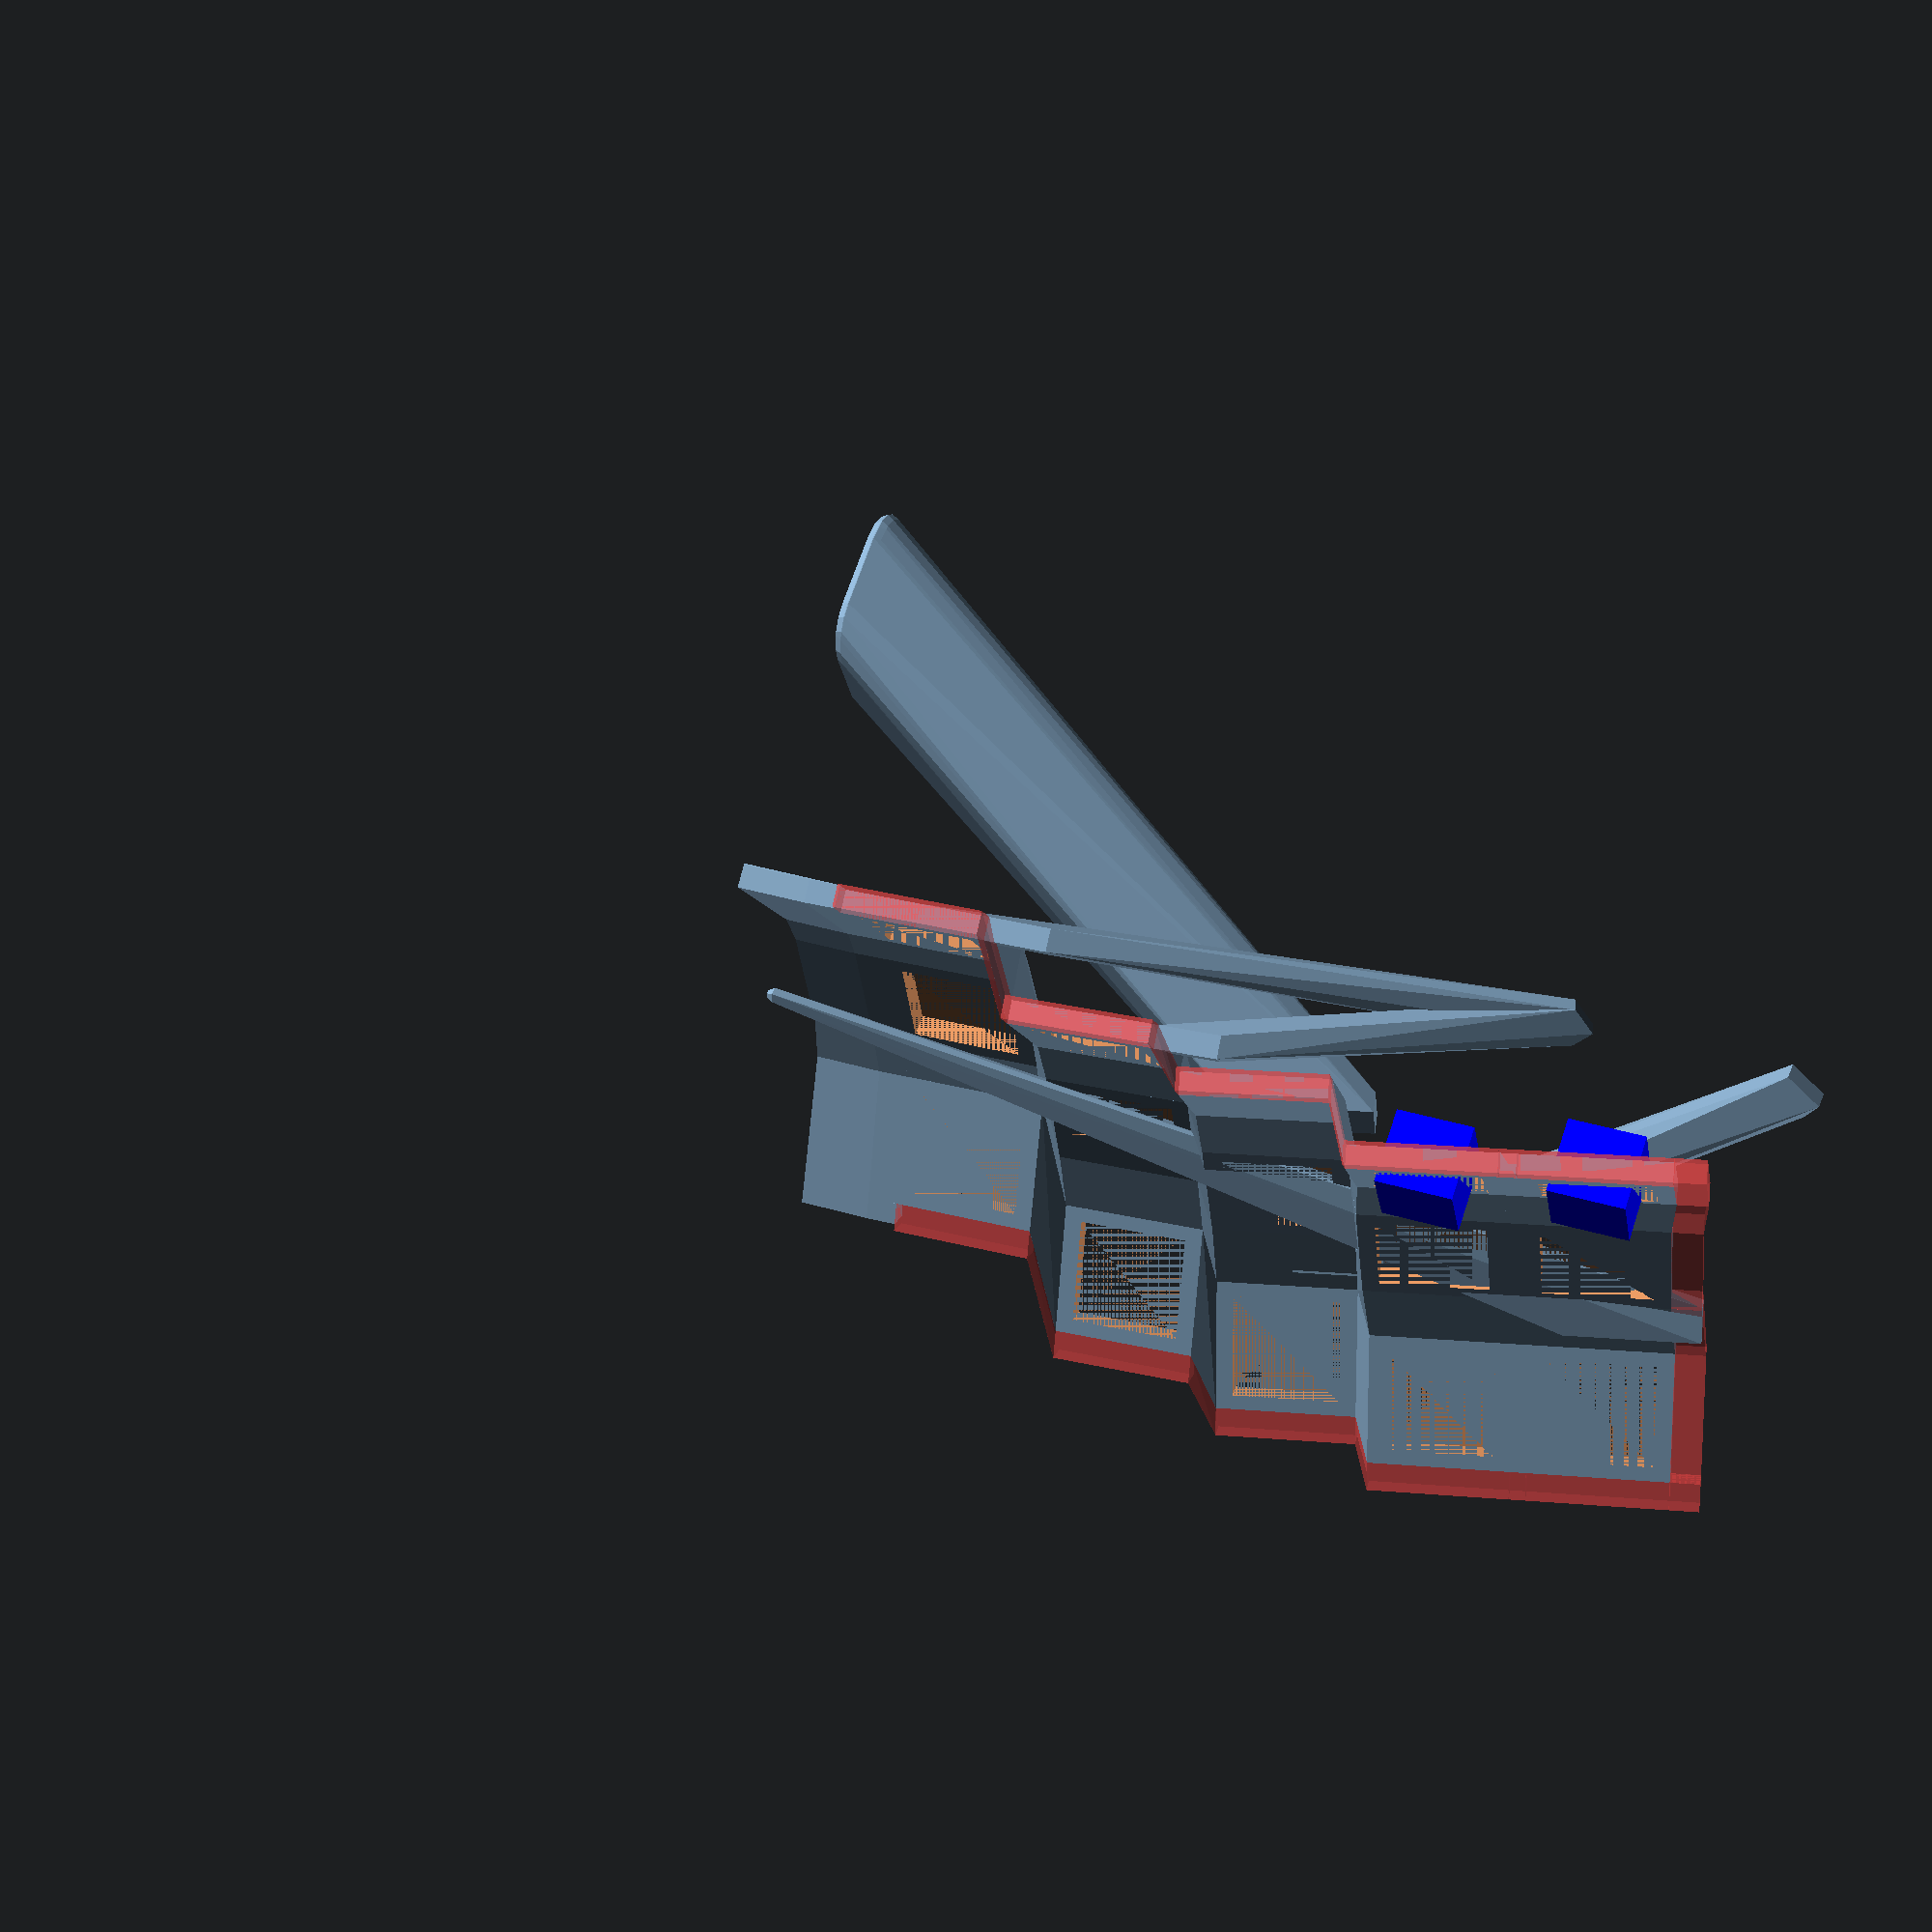
<openscad>
union(){
    hull(){
        union(){
            translate(v=[-3, 0, 0]){
                translate(v=[-50.0, 10.8, 90]){
                    rotate(a=[40, -15, -40]){
                        translate(v=[21.314999999999998, 21.515, -6.0]){
                            rotate(a=[0, 0, 0]){
                                translate(v=[9.4575, -12.2075, -1.5]){
                                    cube(size=[3, 4, 3]);
                                };
                            };
                        };
                    };
                };
            };
            translate(v=[0, 0, 110]){
                rotate(a=[0, 78, -10]){
                    translate(v=[84.86, -16.0, -23.28]){
                        rotate(a=[-26, 9.6, 0]){
                            translate(v=[-17.4575, -9.2075, -1.5]){
                                cube(size=[17, 2, 3]);
                            };
                        };
                    };
                };
            };
        };
    };
    hull(){
        union(){
            translate(v=[-3, 0, 0]){
                translate(v=[-50.0, 10.8, 90]){
                    rotate(a=[40, -15, -40]){
                        translate(v=[21.314999999999998, 21.515, -6.0]){
                            rotate(a=[0, 0, 0]){
                                translate(v=[9.4575, -12.2075, -1.5]){
                                    cube(size=[3, 4, 3]);
                                };
                            };
                        };
                    };
                };
            };
            translate(v=[0, 0, 110]){
                rotate(a=[0, 78, -10]){
                    translate(v=[63.345, -8.0, -13.6]){
                        rotate(a=[-26, 8, 0]){
                            translate(v=[-17.4575, -9.2075, -1.5]){
                                cube(size=[8, 2, 3]);
                            };
                        };
                    };
                };
            };
        };
    };
    hull(){
        union(){
            translate(v=[-50.0, 10.8, 90]){
                rotate(a=[40, -15, -40]){
                    translate(v=[0.0, 43.03, 0]){
                        rotate(a=[12, 18, 0]){
                            translate(v=[-12.4575, 6.2075, -1.5]){
                                cube(size=[3, 6, 3]);
                            };
                        };
                    };
                };
            };
            translate(v=[-3, -5, 0]){
                translate(v=[0, 0, 110]){
                    rotate(a=[0, 78, -10]){
                        translate(v=[42.23, 53.43, -7]){
                            rotate(a=[36, 0, 0]){
                                translate(v=[-12.4575, -9.2075, -1.5]){
                                    cube(size=[12, 3, 3]);
                                };
                            };
                        };
                    };
                };
            };
        };
    };
    hull(){
        union(){
            minkowski(){
                difference(){
                    cube(size=[499.9, 499.9, 499.9], center=true);
                    minkowski(){
                        difference(){
                            cube(size=[500, 500, 500], center=true);
                            minkowski(){
                                translate(v=[-55, 70, 0]){
                                    cube(size=[10, 10, 0.1]);
                                };
                                sphere(r=1);
                            };
                        };
                        sphere(r=2);
                    };
                };
                sphere(r=1);
            };
            translate(v=[-3.5, -8, 0]){
                translate(v=[0, 0, 110]){
                    rotate(a=[0, 78, -10]){
                        translate(v=[0.0, 53.23, 0]){
                            rotate(a=[36, 0, 0]){
                                translate(v=[-12.4575, -9.2075, -1.5]){
                                    cube(size=[18, 5, 3]);
                                };
                            };
                        };
                    };
                };
            };
        };
    };
    hull(){
        union(){
            minkowski(){
                translate(v=[-55, -20, 0]){
                    cube(size=[10, 10, 0.1]);
                };
                cylinder(h=0.001, r=5);
                sphere(r=1);
            };
            translate(v=[-3.5, -8, 0]){
                translate(v=[0, 0, 110]){
                    rotate(a=[0, 78, -10]){
                        translate(v=[42.23, 25.215, -14.2]){
                            rotate(a=[0, 0, 0]){
                                translate(v=[-12.4575, -9.2075, -1.5]){
                                    cube(size=[18, 5, 3]);
                                };
                            };
                        };
                    };
                };
            };
        };
    };
    union(){
        cube(size=0);
        translate(v=[0, 0, 110]){
            rotate(a=[0, 78, -10]){
                translate(v=[0.0, 0.8, -2]){
                    rotate(a=[-26, 0, 0]){
                        difference(){
                            cube(size=[18.915, 18.415, 3], center=true);
                            cube(size=[14.4, 14.4, 3], center=true);
                        };
                    };
                };
            };
        };
        #translate(v=[0, 0, 110]){
            rotate(a=[0, 78, -10]){
                translate(v=[0.0, 0.8, -2]){
                    rotate(a=[-26, 0, 0]){
                        translate(v=[-9.4575, -13.2075, -1.5]){
                            cube(size=[18.915, 4, 3]);
                        };
                    };
                };
            };
        };
        #hull(){
            union(){
                translate(v=[0, 0, 110]){
                    rotate(a=[0, 78, -10]){
                        translate(v=[0.0, 0.8, -2]){
                            rotate(a=[-26, 0, 0]){
                                translate(v=[9.4475, -13.2075, -1.5]){
                                    cube(size=[0.01, 4, 3]);
                                };
                            };
                        };
                    };
                };
                translate(v=[0, 0, 110]){
                    rotate(a=[0, 78, -10]){
                        translate(v=[21.115, 0.8, -2]){
                            rotate(a=[-26, 0, 0]){
                                translate(v=[-9.4575, -13.2075, -1.5]){
                                    cube(size=[0.01, 4, 3]);
                                };
                            };
                        };
                    };
                };
            };
        };
        #translate(v=[0, 0, 110]){
            rotate(a=[0, 78, -10]){
                translate(v=[0.0, 0.8, -2]){
                    rotate(a=[-26, 0, 0]){
                        translate(v=[-13.4575, -13.2075, -1.5]){
                            cube(size=[4, 4, 3]);
                        };
                    };
                };
            };
        };
        #translate(v=[0, 0, 110]){
            rotate(a=[0, 78, -10]){
                translate(v=[0.0, 0.8, -2]){
                    rotate(a=[-26, 0, 0]){
                        translate(v=[-13.4575, -9.2075, -1.5]){
                            cube(size=[4, 18.415, 3]);
                        };
                    };
                };
            };
        };
        #hull(){
            union(){
                translate(v=[0, 0, 110]){
                    rotate(a=[0, 78, -10]){
                        translate(v=[0.0, 0.8, -2]){
                            rotate(a=[-26, 0, 0]){
                                translate(v=[-13.4575, 9.1975, -1.5]){
                                    cube(size=[4, 0.01, 3]);
                                };
                            };
                        };
                    };
                };
                translate(v=[0, 0, 110]){
                    rotate(a=[0, 78, -10]){
                        translate(v=[0.65, 27.015, -7.2]){
                            rotate(a=[0, 0, 0]){
                                translate(v=[-13.4575, -9.2075, -1.5]){
                                    cube(size=[4, 0.01, 3]);
                                };
                            };
                        };
                    };
                };
            };
        };
        hull(){
            union(){
                translate(v=[0, 0, 110]){
                    rotate(a=[0, 78, -10]){
                        translate(v=[0.0, 0.8, -2]){
                            rotate(a=[-26, 0, 0]){
                                translate(v=[-9.4575, 9.2075, -1.5]){
                                    cube(size=[18.915, 0.01, 3]);
                                };
                            };
                        };
                    };
                };
                translate(v=[0, 0, 110]){
                    rotate(a=[0, 78, -10]){
                        translate(v=[0.65, 27.015, -7.2]){
                            rotate(a=[0, 0, 0]){
                                translate(v=[-9.4575, -9.2175, -1.5]){
                                    cube(size=[18.915, 0.01, 3]);
                                };
                            };
                        };
                    };
                };
            };
        };
        hull(){
            union(){
                translate(v=[0, 0, 110]){
                    rotate(a=[0, 78, -10]){
                        translate(v=[0.0, 0.8, -2]){
                            rotate(a=[-26, 0, 0]){
                                translate(v=[9.4475, 9.1975, -1.5]){
                                    cube(size=[0.01, 0.01, 3]);
                                };
                            };
                        };
                    };
                };
                translate(v=[0, 0, 110]){
                    rotate(a=[0, 78, -10]){
                        translate(v=[21.115, 0.8, -2]){
                            rotate(a=[-26, 0, 0]){
                                translate(v=[-9.4575, 9.1975, -1.5]){
                                    cube(size=[0.01, 0.01, 3]);
                                };
                            };
                        };
                    };
                };
                translate(v=[0, 0, 110]){
                    rotate(a=[0, 78, -10]){
                        translate(v=[0.65, 27.015, -7.2]){
                            rotate(a=[0, 0, 0]){
                                translate(v=[9.4475, -9.2075, -1.5]){
                                    cube(size=[0.01, 0.01, 3]);
                                };
                            };
                        };
                    };
                };
                translate(v=[0, 0, 110]){
                    rotate(a=[0, 78, -10]){
                        translate(v=[21.764999999999997, 27.015, -7.2]){
                            rotate(a=[0, 0, 0]){
                                translate(v=[-9.4575, -9.2075, -1.5]){
                                    cube(size=[0.01, 0.01, 3]);
                                };
                            };
                        };
                    };
                };
            };
        };
        hull(){
            union(){
                translate(v=[0, 0, 110]){
                    rotate(a=[0, 78, -10]){
                        translate(v=[0.0, 0.8, -2]){
                            rotate(a=[-26, 0, 0]){
                                translate(v=[9.4575, -9.2075, -1.5]){
                                    cube(size=[0.01, 18.415, 3]);
                                };
                            };
                        };
                    };
                };
                translate(v=[0, 0, 110]){
                    rotate(a=[0, 78, -10]){
                        translate(v=[21.115, 0.8, -2]){
                            rotate(a=[-26, 0, 0]){
                                translate(v=[-9.4675, -9.2075, -1.5]){
                                    cube(size=[0.01, 18.415, 3]);
                                };
                            };
                        };
                    };
                };
            };
        };
        translate(v=[0, 0, 110]){
            rotate(a=[0, 78, -10]){
                translate(v=[0.65, 27.015, -7.2]){
                    rotate(a=[0, 0, 0]){
                        difference(){
                            cube(size=[18.915, 18.415, 3], center=true);
                            cube(size=[14.4, 14.4, 3], center=true);
                        };
                    };
                };
            };
        };
        #translate(v=[0, 0, 110]){
            rotate(a=[0, 78, -10]){
                translate(v=[0.65, 27.015, -7.2]){
                    rotate(a=[0, 0, 0]){
                        translate(v=[-13.4575, -9.2075, -1.5]){
                            cube(size=[4, 18.415, 3]);
                        };
                    };
                };
            };
        };
        #hull(){
            union(){
                translate(v=[0, 0, 110]){
                    rotate(a=[0, 78, -10]){
                        translate(v=[0.65, 27.015, -7.2]){
                            rotate(a=[0, 0, 0]){
                                translate(v=[-13.4575, 9.1975, -1.5]){
                                    cube(size=[4, 0.01, 3]);
                                };
                            };
                        };
                    };
                };
                translate(v=[0, 0, 110]){
                    rotate(a=[0, 78, -10]){
                        translate(v=[0.0, 53.23, 0]){
                            rotate(a=[36, 0, 0]){
                                translate(v=[-13.4575, -9.2075, -1.5]){
                                    cube(size=[4, 0.01, 3]);
                                };
                            };
                        };
                    };
                };
            };
        };
        hull(){
            union(){
                translate(v=[0, 0, 110]){
                    rotate(a=[0, 78, -10]){
                        translate(v=[0.65, 27.015, -7.2]){
                            rotate(a=[0, 0, 0]){
                                translate(v=[-9.4575, 9.2075, -1.5]){
                                    cube(size=[18.915, 0.01, 3]);
                                };
                            };
                        };
                    };
                };
                translate(v=[0, 0, 110]){
                    rotate(a=[0, 78, -10]){
                        translate(v=[0.0, 53.23, 0]){
                            rotate(a=[36, 0, 0]){
                                translate(v=[-9.4575, -9.2175, -1.5]){
                                    cube(size=[18.915, 0.01, 3]);
                                };
                            };
                        };
                    };
                };
            };
        };
        hull(){
            union(){
                translate(v=[0, 0, 110]){
                    rotate(a=[0, 78, -10]){
                        translate(v=[0.65, 27.015, -7.2]){
                            rotate(a=[0, 0, 0]){
                                translate(v=[9.4475, 9.1975, -1.5]){
                                    cube(size=[0.01, 0.01, 3]);
                                };
                            };
                        };
                    };
                };
                translate(v=[0, 0, 110]){
                    rotate(a=[0, 78, -10]){
                        translate(v=[21.764999999999997, 27.015, -7.2]){
                            rotate(a=[0, 0, 0]){
                                translate(v=[-9.4575, 9.1975, -1.5]){
                                    cube(size=[0.01, 0.01, 3]);
                                };
                            };
                        };
                    };
                };
                translate(v=[0, 0, 110]){
                    rotate(a=[0, 78, -10]){
                        translate(v=[0.0, 53.23, 0]){
                            rotate(a=[36, 0, 0]){
                                translate(v=[9.4475, -9.2075, -1.5]){
                                    cube(size=[0.01, 0.01, 3]);
                                };
                            };
                        };
                    };
                };
                translate(v=[0, 0, 110]){
                    rotate(a=[0, 78, -10]){
                        translate(v=[21.115, 53.23, 0]){
                            rotate(a=[36, 0, 0]){
                                translate(v=[-9.4575, -9.2075, -1.5]){
                                    cube(size=[0.01, 0.01, 3]);
                                };
                            };
                        };
                    };
                };
            };
        };
        hull(){
            union(){
                translate(v=[0, 0, 110]){
                    rotate(a=[0, 78, -10]){
                        translate(v=[0.65, 27.015, -7.2]){
                            rotate(a=[0, 0, 0]){
                                translate(v=[9.4575, -9.2075, -1.5]){
                                    cube(size=[0.01, 18.415, 3]);
                                };
                            };
                        };
                    };
                };
                translate(v=[0, 0, 110]){
                    rotate(a=[0, 78, -10]){
                        translate(v=[21.764999999999997, 27.015, -7.2]){
                            rotate(a=[0, 0, 0]){
                                translate(v=[-9.4675, -9.2075, -1.5]){
                                    cube(size=[0.01, 18.415, 3]);
                                };
                            };
                        };
                    };
                };
            };
        };
        translate(v=[0, 0, 110]){
            rotate(a=[0, 78, -10]){
                translate(v=[0.0, 53.23, 0]){
                    rotate(a=[36, 0, 0]){
                        difference(){
                            cube(size=[18.915, 18.415, 3], center=true);
                            cube(size=[14.4, 14.4, 3], center=true);
                        };
                    };
                };
            };
        };
        #translate(v=[0, 0, 110]){
            rotate(a=[0, 78, -10]){
                translate(v=[0.0, 53.23, 0]){
                    rotate(a=[36, 0, 0]){
                        translate(v=[-9.4575, 9.2075, -1.5]){
                            cube(size=[18.915, 4, 3]);
                        };
                    };
                };
            };
        };
        #hull(){
            union(){
                translate(v=[0, 0, 110]){
                    rotate(a=[0, 78, -10]){
                        translate(v=[0.0, 53.23, 0]){
                            rotate(a=[36, 0, 0]){
                                translate(v=[9.4475, 9.2075, -1.5]){
                                    cube(size=[0.01, 4, 3]);
                                };
                            };
                        };
                    };
                };
                translate(v=[0, 0, 110]){
                    rotate(a=[0, 78, -10]){
                        translate(v=[21.115, 53.23, 0]){
                            rotate(a=[36, 0, 0]){
                                translate(v=[-9.4575, 9.2075, -1.5]){
                                    cube(size=[0.01, 4, 3]);
                                };
                            };
                        };
                    };
                };
            };
        };
        #translate(v=[0, 0, 110]){
            rotate(a=[0, 78, -10]){
                translate(v=[0.0, 53.23, 0]){
                    rotate(a=[36, 0, 0]){
                        translate(v=[-13.4575, 9.2075, -1.5]){
                            cube(size=[4, 4, 3]);
                        };
                    };
                };
            };
        };
        #translate(v=[0, 0, 110]){
            rotate(a=[0, 78, -10]){
                translate(v=[0.0, 53.23, 0]){
                    rotate(a=[36, 0, 0]){
                        translate(v=[-13.4575, -9.2075, -1.5]){
                            cube(size=[4, 18.415, 3]);
                        };
                    };
                };
            };
        };
        hull(){
            union(){
                translate(v=[0, 0, 110]){
                    rotate(a=[0, 78, -10]){
                        translate(v=[0.0, 53.23, 0]){
                            rotate(a=[36, 0, 0]){
                                translate(v=[9.4575, -9.2075, -1.5]){
                                    cube(size=[0.01, 18.415, 3]);
                                };
                            };
                        };
                    };
                };
                translate(v=[0, 0, 110]){
                    rotate(a=[0, 78, -10]){
                        translate(v=[21.115, 53.23, 0]){
                            rotate(a=[36, 0, 0]){
                                translate(v=[-9.4675, -9.2075, -1.5]){
                                    cube(size=[0.01, 18.415, 3]);
                                };
                            };
                        };
                    };
                };
            };
        };
        translate(v=[0, 0, 110]){
            rotate(a=[0, 78, -10]){
                translate(v=[21.115, 0.8, -2]){
                    rotate(a=[-26, 0, 0]){
                        difference(){
                            cube(size=[18.915, 18.415, 3], center=true);
                            cube(size=[14.4, 14.4, 3], center=true);
                        };
                    };
                };
            };
        };
        #translate(v=[0, 0, 110]){
            rotate(a=[0, 78, -10]){
                translate(v=[21.115, 0.8, -2]){
                    rotate(a=[-26, 0, 0]){
                        translate(v=[-9.4575, -13.2075, -1.5]){
                            cube(size=[18.915, 4, 3]);
                        };
                    };
                };
            };
        };
        #hull(){
            union(){
                translate(v=[0, 0, 110]){
                    rotate(a=[0, 78, -10]){
                        translate(v=[21.115, 0.8, -2]){
                            rotate(a=[-26, 0, 0]){
                                translate(v=[9.4475, -13.2075, -1.5]){
                                    cube(size=[0.01, 4, 3]);
                                };
                            };
                        };
                    };
                };
                translate(v=[0, 0, 110]){
                    rotate(a=[0, 78, -10]){
                        translate(v=[42.23, -3.0, -9]){
                            rotate(a=[-26, 0, 0]){
                                translate(v=[-9.4575, -13.2075, -1.5]){
                                    cube(size=[0.01, 4, 3]);
                                };
                            };
                        };
                    };
                };
            };
        };
        hull(){
            union(){
                translate(v=[0, 0, 110]){
                    rotate(a=[0, 78, -10]){
                        translate(v=[21.115, 0.8, -2]){
                            rotate(a=[-26, 0, 0]){
                                translate(v=[-9.4575, 9.2075, -1.5]){
                                    cube(size=[18.915, 0.01, 3]);
                                };
                            };
                        };
                    };
                };
                translate(v=[0, 0, 110]){
                    rotate(a=[0, 78, -10]){
                        translate(v=[21.764999999999997, 27.015, -7.2]){
                            rotate(a=[0, 0, 0]){
                                translate(v=[-9.4575, -9.2175, -1.5]){
                                    cube(size=[18.915, 0.01, 3]);
                                };
                            };
                        };
                    };
                };
            };
        };
        hull(){
            union(){
                translate(v=[0, 0, 110]){
                    rotate(a=[0, 78, -10]){
                        translate(v=[21.115, 0.8, -2]){
                            rotate(a=[-26, 0, 0]){
                                translate(v=[9.4475, 9.1975, -1.5]){
                                    cube(size=[0.01, 0.01, 3]);
                                };
                            };
                        };
                    };
                };
                translate(v=[0, 0, 110]){
                    rotate(a=[0, 78, -10]){
                        translate(v=[42.23, -3.0, -9]){
                            rotate(a=[-26, 0, 0]){
                                translate(v=[-9.4575, 9.1975, -1.5]){
                                    cube(size=[0.01, 0.01, 3]);
                                };
                            };
                        };
                    };
                };
                translate(v=[0, 0, 110]){
                    rotate(a=[0, 78, -10]){
                        translate(v=[21.764999999999997, 27.015, -7.2]){
                            rotate(a=[0, 0, 0]){
                                translate(v=[9.4475, -9.2075, -1.5]){
                                    cube(size=[0.01, 0.01, 3]);
                                };
                            };
                        };
                    };
                };
                translate(v=[0, 0, 110]){
                    rotate(a=[0, 78, -10]){
                        translate(v=[42.23, 25.215, -14.2]){
                            rotate(a=[0, 0, 0]){
                                translate(v=[-9.4575, -9.2075, -1.5]){
                                    cube(size=[0.01, 0.01, 3]);
                                };
                            };
                        };
                    };
                };
            };
        };
        hull(){
            union(){
                translate(v=[0, 0, 110]){
                    rotate(a=[0, 78, -10]){
                        translate(v=[21.115, 0.8, -2]){
                            rotate(a=[-26, 0, 0]){
                                translate(v=[9.4575, -9.2075, -1.5]){
                                    cube(size=[0.01, 18.415, 3]);
                                };
                            };
                        };
                    };
                };
                translate(v=[0, 0, 110]){
                    rotate(a=[0, 78, -10]){
                        translate(v=[42.23, -3.0, -9]){
                            rotate(a=[-26, 0, 0]){
                                translate(v=[-9.4675, -9.2075, -1.5]){
                                    cube(size=[0.01, 18.415, 3]);
                                };
                            };
                        };
                    };
                };
            };
        };
        translate(v=[0, 0, 110]){
            rotate(a=[0, 78, -10]){
                translate(v=[21.764999999999997, 27.015, -7.2]){
                    rotate(a=[0, 0, 0]){
                        difference(){
                            cube(size=[18.915, 18.415, 3], center=true);
                            cube(size=[14.4, 14.4, 3], center=true);
                        };
                    };
                };
            };
        };
        hull(){
            union(){
                translate(v=[0, 0, 110]){
                    rotate(a=[0, 78, -10]){
                        translate(v=[21.764999999999997, 27.015, -7.2]){
                            rotate(a=[0, 0, 0]){
                                translate(v=[-9.4575, 9.2075, -1.5]){
                                    cube(size=[18.915, 0.01, 3]);
                                };
                            };
                        };
                    };
                };
                translate(v=[0, 0, 110]){
                    rotate(a=[0, 78, -10]){
                        translate(v=[21.115, 53.23, 0]){
                            rotate(a=[36, 0, 0]){
                                translate(v=[-9.4575, -9.2175, -1.5]){
                                    cube(size=[18.915, 0.01, 3]);
                                };
                            };
                        };
                    };
                };
            };
        };
        hull(){
            union(){
                translate(v=[0, 0, 110]){
                    rotate(a=[0, 78, -10]){
                        translate(v=[21.764999999999997, 27.015, -7.2]){
                            rotate(a=[0, 0, 0]){
                                translate(v=[9.4475, 9.1975, -1.5]){
                                    cube(size=[0.01, 0.01, 3]);
                                };
                            };
                        };
                    };
                };
                translate(v=[0, 0, 110]){
                    rotate(a=[0, 78, -10]){
                        translate(v=[42.23, 25.215, -14.2]){
                            rotate(a=[0, 0, 0]){
                                translate(v=[-9.4575, 9.1975, -1.5]){
                                    cube(size=[0.01, 0.01, 3]);
                                };
                            };
                        };
                    };
                };
                translate(v=[0, 0, 110]){
                    rotate(a=[0, 78, -10]){
                        translate(v=[21.115, 53.23, 0]){
                            rotate(a=[36, 0, 0]){
                                translate(v=[9.4475, -9.2075, -1.5]){
                                    cube(size=[0.01, 0.01, 3]);
                                };
                            };
                        };
                    };
                };
                translate(v=[0, 0, 110]){
                    rotate(a=[0, 78, -10]){
                        translate(v=[42.23, 53.43, -7]){
                            rotate(a=[36, 0, 0]){
                                translate(v=[-9.4575, -9.2075, -1.5]){
                                    cube(size=[0.01, 0.01, 3]);
                                };
                            };
                        };
                    };
                };
            };
        };
        hull(){
            union(){
                translate(v=[0, 0, 110]){
                    rotate(a=[0, 78, -10]){
                        translate(v=[21.764999999999997, 27.015, -7.2]){
                            rotate(a=[0, 0, 0]){
                                translate(v=[9.4575, -9.2075, -1.5]){
                                    cube(size=[0.01, 18.415, 3]);
                                };
                            };
                        };
                    };
                };
                translate(v=[0, 0, 110]){
                    rotate(a=[0, 78, -10]){
                        translate(v=[42.23, 25.215, -14.2]){
                            rotate(a=[0, 0, 0]){
                                translate(v=[-9.4675, -9.2075, -1.5]){
                                    cube(size=[0.01, 18.415, 3]);
                                };
                            };
                        };
                    };
                };
            };
        };
        translate(v=[0, 0, 110]){
            rotate(a=[0, 78, -10]){
                translate(v=[21.115, 53.23, 0]){
                    rotate(a=[36, 0, 0]){
                        difference(){
                            cube(size=[18.915, 18.415, 3], center=true);
                            cube(size=[14.4, 14.4, 3], center=true);
                        };
                    };
                };
            };
        };
        #translate(v=[0, 0, 110]){
            rotate(a=[0, 78, -10]){
                translate(v=[21.115, 53.23, 0]){
                    rotate(a=[36, 0, 0]){
                        translate(v=[-9.4575, 9.2075, -1.5]){
                            cube(size=[18.915, 4, 3]);
                        };
                    };
                };
            };
        };
        #hull(){
            union(){
                translate(v=[0, 0, 110]){
                    rotate(a=[0, 78, -10]){
                        translate(v=[21.115, 53.23, 0]){
                            rotate(a=[36, 0, 0]){
                                translate(v=[9.4475, 9.2075, -1.5]){
                                    cube(size=[0.01, 4, 3]);
                                };
                            };
                        };
                    };
                };
                translate(v=[0, 0, 110]){
                    rotate(a=[0, 78, -10]){
                        translate(v=[42.23, 53.43, -7]){
                            rotate(a=[36, 0, 0]){
                                translate(v=[-9.4575, 9.2075, -1.5]){
                                    cube(size=[0.01, 4, 3]);
                                };
                            };
                        };
                    };
                };
            };
        };
        hull(){
            union(){
                translate(v=[0, 0, 110]){
                    rotate(a=[0, 78, -10]){
                        translate(v=[21.115, 53.23, 0]){
                            rotate(a=[36, 0, 0]){
                                translate(v=[9.4575, -9.2075, -1.5]){
                                    cube(size=[0.01, 18.415, 3]);
                                };
                            };
                        };
                    };
                };
                translate(v=[0, 0, 110]){
                    rotate(a=[0, 78, -10]){
                        translate(v=[42.23, 53.43, -7]){
                            rotate(a=[36, 0, 0]){
                                translate(v=[-9.4675, -9.2075, -1.5]){
                                    cube(size=[0.01, 18.415, 3]);
                                };
                            };
                        };
                    };
                };
            };
        };
        translate(v=[0, 0, 110]){
            rotate(a=[0, 78, -10]){
                translate(v=[42.23, -3.0, -9]){
                    rotate(a=[-26, 0, 0]){
                        difference(){
                            cube(size=[18.915, 18.415, 3], center=true);
                            cube(size=[14.4, 14.4, 3], center=true);
                        };
                    };
                };
            };
        };
        #translate(v=[0, 0, 110]){
            rotate(a=[0, 78, -10]){
                translate(v=[42.23, -3.0, -9]){
                    rotate(a=[-26, 0, 0]){
                        translate(v=[-9.4575, -13.2075, -1.5]){
                            cube(size=[18.915, 4, 3]);
                        };
                    };
                };
            };
        };
        #hull(){
            union(){
                translate(v=[0, 0, 110]){
                    rotate(a=[0, 78, -10]){
                        translate(v=[42.23, -3.0, -9]){
                            rotate(a=[-26, 0, 0]){
                                translate(v=[9.4475, -13.2075, -1.5]){
                                    cube(size=[0.01, 4, 3]);
                                };
                            };
                        };
                    };
                };
                translate(v=[0, 0, 110]){
                    rotate(a=[0, 78, -10]){
                        translate(v=[63.345, -8.0, -13.6]){
                            rotate(a=[-26, 8, 0]){
                                translate(v=[-9.4575, -13.2075, -1.5]){
                                    cube(size=[0.01, 4, 3]);
                                };
                            };
                        };
                    };
                };
            };
        };
        hull(){
            union(){
                translate(v=[0, 0, 110]){
                    rotate(a=[0, 78, -10]){
                        translate(v=[42.23, -3.0, -9]){
                            rotate(a=[-26, 0, 0]){
                                translate(v=[-9.4575, 9.2075, -1.5]){
                                    cube(size=[18.915, 0.01, 3]);
                                };
                            };
                        };
                    };
                };
                translate(v=[0, 0, 110]){
                    rotate(a=[0, 78, -10]){
                        translate(v=[42.23, 25.215, -14.2]){
                            rotate(a=[0, 0, 0]){
                                translate(v=[-9.4575, -9.2175, -1.5]){
                                    cube(size=[18.915, 0.01, 3]);
                                };
                            };
                        };
                    };
                };
            };
        };
        hull(){
            union(){
                translate(v=[0, 0, 110]){
                    rotate(a=[0, 78, -10]){
                        translate(v=[42.23, -3.0, -9]){
                            rotate(a=[-26, 0, 0]){
                                translate(v=[9.4475, 9.1975, -1.5]){
                                    cube(size=[0.01, 0.01, 3]);
                                };
                            };
                        };
                    };
                };
                translate(v=[0, 0, 110]){
                    rotate(a=[0, 78, -10]){
                        translate(v=[63.345, -8.0, -13.6]){
                            rotate(a=[-26, 8, 0]){
                                translate(v=[-9.4575, 9.1975, -1.5]){
                                    cube(size=[0.01, 0.01, 3]);
                                };
                            };
                        };
                    };
                };
                translate(v=[0, 0, 110]){
                    rotate(a=[0, 78, -10]){
                        translate(v=[42.23, 25.215, -14.2]){
                            rotate(a=[0, 0, 0]){
                                translate(v=[9.4475, -9.2075, -1.5]){
                                    cube(size=[0.01, 0.01, 3]);
                                };
                            };
                        };
                    };
                };
                translate(v=[0, 0, 110]){
                    rotate(a=[0, 78, -10]){
                        translate(v=[62.695, 18.915, -18.8]){
                            rotate(a=[0, 8, 0]){
                                translate(v=[-9.4575, -9.2075, -1.5]){
                                    cube(size=[0.01, 0.01, 3]);
                                };
                            };
                        };
                    };
                };
            };
        };
        hull(){
            union(){
                translate(v=[0, 0, 110]){
                    rotate(a=[0, 78, -10]){
                        translate(v=[42.23, -3.0, -9]){
                            rotate(a=[-26, 0, 0]){
                                translate(v=[9.4575, -9.2075, -1.5]){
                                    cube(size=[0.01, 18.415, 3]);
                                };
                            };
                        };
                    };
                };
                translate(v=[0, 0, 110]){
                    rotate(a=[0, 78, -10]){
                        translate(v=[63.345, -8.0, -13.6]){
                            rotate(a=[-26, 8, 0]){
                                translate(v=[-9.4675, -9.2075, -1.5]){
                                    cube(size=[0.01, 18.415, 3]);
                                };
                            };
                        };
                    };
                };
            };
        };
        translate(v=[0, 0, 110]){
            rotate(a=[0, 78, -10]){
                translate(v=[42.23, 25.215, -14.2]){
                    rotate(a=[0, 0, 0]){
                        difference(){
                            cube(size=[18.915, 18.415, 3], center=true);
                            cube(size=[14.4, 14.4, 3], center=true);
                        };
                    };
                };
            };
        };
        hull(){
            union(){
                translate(v=[0, 0, 110]){
                    rotate(a=[0, 78, -10]){
                        translate(v=[42.23, 25.215, -14.2]){
                            rotate(a=[0, 0, 0]){
                                translate(v=[-9.4575, 9.2075, -1.5]){
                                    cube(size=[18.915, 0.01, 3]);
                                };
                            };
                        };
                    };
                };
                translate(v=[0, 0, 110]){
                    rotate(a=[0, 78, -10]){
                        translate(v=[42.23, 53.43, -7]){
                            rotate(a=[36, 0, 0]){
                                translate(v=[-9.4575, -9.2175, -1.5]){
                                    cube(size=[18.915, 0.01, 3]);
                                };
                            };
                        };
                    };
                };
            };
        };
        hull(){
            union(){
                translate(v=[0, 0, 110]){
                    rotate(a=[0, 78, -10]){
                        translate(v=[42.23, 25.215, -14.2]){
                            rotate(a=[0, 0, 0]){
                                translate(v=[9.4475, 9.1975, -1.5]){
                                    cube(size=[0.01, 0.01, 3]);
                                };
                            };
                        };
                    };
                };
                translate(v=[0, 0, 110]){
                    rotate(a=[0, 78, -10]){
                        translate(v=[62.695, 18.915, -18.8]){
                            rotate(a=[0, 8, 0]){
                                translate(v=[-9.4575, 9.1975, -1.5]){
                                    cube(size=[0.01, 0.01, 3]);
                                };
                            };
                        };
                    };
                };
                translate(v=[0, 0, 110]){
                    rotate(a=[0, 78, -10]){
                        translate(v=[42.23, 53.43, -7]){
                            rotate(a=[36, 0, 0]){
                                translate(v=[9.4475, -9.2075, -1.5]){
                                    cube(size=[0.01, 0.01, 3]);
                                };
                            };
                        };
                    };
                };
                translate(v=[0, 0, 110]){
                    rotate(a=[0, 78, -10]){
                        translate(v=[63.345, 45.83, -11.6]){
                            rotate(a=[36, 8, 0]){
                                translate(v=[-9.4575, -9.2075, -1.5]){
                                    cube(size=[0.01, 0.01, 3]);
                                };
                            };
                        };
                    };
                };
            };
        };
        hull(){
            union(){
                translate(v=[0, 0, 110]){
                    rotate(a=[0, 78, -10]){
                        translate(v=[42.23, 25.215, -14.2]){
                            rotate(a=[0, 0, 0]){
                                translate(v=[9.4575, -9.2075, -1.5]){
                                    cube(size=[0.01, 18.415, 3]);
                                };
                            };
                        };
                    };
                };
                translate(v=[0, 0, 110]){
                    rotate(a=[0, 78, -10]){
                        translate(v=[62.695, 18.915, -18.8]){
                            rotate(a=[0, 8, 0]){
                                translate(v=[-9.4675, -9.2075, -1.5]){
                                    cube(size=[0.01, 18.415, 3]);
                                };
                            };
                        };
                    };
                };
            };
        };
        translate(v=[0, 0, 110]){
            rotate(a=[0, 78, -10]){
                translate(v=[42.23, 53.43, -7]){
                    rotate(a=[36, 0, 0]){
                        difference(){
                            cube(size=[18.915, 18.415, 3], center=true);
                            cube(size=[14.4, 14.4, 3], center=true);
                        };
                    };
                };
            };
        };
        #translate(v=[0, 0, 110]){
            rotate(a=[0, 78, -10]){
                translate(v=[42.23, 53.43, -7]){
                    rotate(a=[36, 0, 0]){
                        translate(v=[-9.4575, 9.2075, -1.5]){
                            cube(size=[18.915, 4, 3]);
                        };
                    };
                };
            };
        };
        #hull(){
            union(){
                translate(v=[0, 0, 110]){
                    rotate(a=[0, 78, -10]){
                        translate(v=[42.23, 53.43, -7]){
                            rotate(a=[36, 0, 0]){
                                translate(v=[9.4475, 9.2075, -1.5]){
                                    cube(size=[0.01, 4, 3]);
                                };
                            };
                        };
                    };
                };
                translate(v=[0, 0, 110]){
                    rotate(a=[0, 78, -10]){
                        translate(v=[63.345, 45.83, -11.6]){
                            rotate(a=[36, 8, 0]){
                                translate(v=[-9.4575, 9.2075, -1.5]){
                                    cube(size=[0.01, 4, 3]);
                                };
                            };
                        };
                    };
                };
            };
        };
        hull(){
            union(){
                translate(v=[0, 0, 110]){
                    rotate(a=[0, 78, -10]){
                        translate(v=[42.23, 53.43, -7]){
                            rotate(a=[36, 0, 0]){
                                translate(v=[9.4575, -9.2075, -1.5]){
                                    cube(size=[0.01, 18.415, 3]);
                                };
                            };
                        };
                    };
                };
                translate(v=[0, 0, 110]){
                    rotate(a=[0, 78, -10]){
                        translate(v=[63.345, 45.83, -11.6]){
                            rotate(a=[36, 8, 0]){
                                translate(v=[-9.4675, -9.2075, -1.5]){
                                    cube(size=[0.01, 18.415, 3]);
                                };
                            };
                        };
                    };
                };
            };
        };
        translate(v=[0, 0, 110]){
            rotate(a=[0, 78, -10]){
                translate(v=[63.345, -8.0, -13.6]){
                    rotate(a=[-26, 8, 0]){
                        difference(){
                            cube(size=[18.915, 18.415, 3], center=true);
                            cube(size=[14.4, 14.4, 3], center=true);
                        };
                    };
                };
            };
        };
        #translate(v=[0, 0, 110]){
            rotate(a=[0, 78, -10]){
                translate(v=[63.345, -8.0, -13.6]){
                    rotate(a=[-26, 8, 0]){
                        translate(v=[-9.4575, -13.2075, -1.5]){
                            cube(size=[18.915, 4, 3]);
                        };
                    };
                };
            };
        };
        #hull(){
            union(){
                translate(v=[0, 0, 110]){
                    rotate(a=[0, 78, -10]){
                        translate(v=[63.345, -8.0, -13.6]){
                            rotate(a=[-26, 8, 0]){
                                translate(v=[9.4475, -13.2075, -1.5]){
                                    cube(size=[0.01, 4, 3]);
                                };
                            };
                        };
                    };
                };
                translate(v=[0, 0, 110]){
                    rotate(a=[0, 78, -10]){
                        translate(v=[84.86, -16.0, -23.28]){
                            rotate(a=[-26, 9.6, 0]){
                                translate(v=[-9.4575, -13.2075, -1.5]){
                                    cube(size=[0.01, 4, 3]);
                                };
                            };
                        };
                    };
                };
            };
        };
        hull(){
            union(){
                translate(v=[0, 0, 110]){
                    rotate(a=[0, 78, -10]){
                        translate(v=[63.345, -8.0, -13.6]){
                            rotate(a=[-26, 8, 0]){
                                translate(v=[-9.4575, 9.2075, -1.5]){
                                    cube(size=[18.915, 0.01, 3]);
                                };
                            };
                        };
                    };
                };
                translate(v=[0, 0, 110]){
                    rotate(a=[0, 78, -10]){
                        translate(v=[62.695, 18.915, -18.8]){
                            rotate(a=[0, 8, 0]){
                                translate(v=[-9.4575, -9.2175, -1.5]){
                                    cube(size=[18.915, 0.01, 3]);
                                };
                            };
                        };
                    };
                };
            };
        };
        hull(){
            union(){
                translate(v=[0, 0, 110]){
                    rotate(a=[0, 78, -10]){
                        translate(v=[63.345, -8.0, -13.6]){
                            rotate(a=[-26, 8, 0]){
                                translate(v=[9.4475, 9.1975, -1.5]){
                                    cube(size=[0.01, 0.01, 3]);
                                };
                            };
                        };
                    };
                };
                translate(v=[0, 0, 110]){
                    rotate(a=[0, 78, -10]){
                        translate(v=[84.86, -16.0, -23.28]){
                            rotate(a=[-26, 9.6, 0]){
                                translate(v=[-9.4575, 9.1975, -1.5]){
                                    cube(size=[0.01, 0.01, 3]);
                                };
                            };
                        };
                    };
                };
                translate(v=[0, 0, 110]){
                    rotate(a=[0, 78, -10]){
                        translate(v=[62.695, 18.915, -18.8]){
                            rotate(a=[0, 8, 0]){
                                translate(v=[9.4475, -9.2075, -1.5]){
                                    cube(size=[0.01, 0.01, 3]);
                                };
                            };
                        };
                    };
                };
                translate(v=[0, 0, 110]){
                    rotate(a=[0, 78, -10]){
                        translate(v=[84.21, 7.914999999999999, -28.48]){
                            rotate(a=[0, 9.6, 0]){
                                translate(v=[-9.4575, -9.2075, -1.5]){
                                    cube(size=[0.01, 0.01, 3]);
                                };
                            };
                        };
                    };
                };
            };
        };
        hull(){
            union(){
                translate(v=[0, 0, 110]){
                    rotate(a=[0, 78, -10]){
                        translate(v=[63.345, -8.0, -13.6]){
                            rotate(a=[-26, 8, 0]){
                                translate(v=[9.4575, -9.2075, -1.5]){
                                    cube(size=[0.01, 18.415, 3]);
                                };
                            };
                        };
                    };
                };
                translate(v=[0, 0, 110]){
                    rotate(a=[0, 78, -10]){
                        translate(v=[84.86, -16.0, -23.28]){
                            rotate(a=[-26, 9.6, 0]){
                                translate(v=[-9.4675, -9.2075, -1.5]){
                                    cube(size=[0.01, 18.415, 3]);
                                };
                            };
                        };
                    };
                };
            };
        };
        translate(v=[0, 0, 110]){
            rotate(a=[0, 78, -10]){
                translate(v=[62.695, 18.915, -18.8]){
                    rotate(a=[0, 8, 0]){
                        difference(){
                            cube(size=[18.915, 18.415, 3], center=true);
                            cube(size=[14.4, 14.4, 3], center=true);
                        };
                    };
                };
            };
        };
        hull(){
            union(){
                translate(v=[0, 0, 110]){
                    rotate(a=[0, 78, -10]){
                        translate(v=[62.695, 18.915, -18.8]){
                            rotate(a=[0, 8, 0]){
                                translate(v=[-9.4575, 9.2075, -1.5]){
                                    cube(size=[18.915, 0.01, 3]);
                                };
                            };
                        };
                    };
                };
                translate(v=[0, 0, 110]){
                    rotate(a=[0, 78, -10]){
                        translate(v=[63.345, 45.83, -11.6]){
                            rotate(a=[36, 8, 0]){
                                translate(v=[-9.4575, -9.2175, -1.5]){
                                    cube(size=[18.915, 0.01, 3]);
                                };
                            };
                        };
                    };
                };
            };
        };
        hull(){
            union(){
                translate(v=[0, 0, 110]){
                    rotate(a=[0, 78, -10]){
                        translate(v=[62.695, 18.915, -18.8]){
                            rotate(a=[0, 8, 0]){
                                translate(v=[9.4475, 9.1975, -1.5]){
                                    cube(size=[0.01, 0.01, 3]);
                                };
                            };
                        };
                    };
                };
                translate(v=[0, 0, 110]){
                    rotate(a=[0, 78, -10]){
                        translate(v=[84.21, 7.914999999999999, -28.48]){
                            rotate(a=[0, 9.6, 0]){
                                translate(v=[-9.4575, 9.1975, -1.5]){
                                    cube(size=[0.01, 0.01, 3]);
                                };
                            };
                        };
                    };
                };
                translate(v=[0, 0, 110]){
                    rotate(a=[0, 78, -10]){
                        translate(v=[63.345, 45.83, -11.6]){
                            rotate(a=[36, 8, 0]){
                                translate(v=[9.4475, -9.2075, -1.5]){
                                    cube(size=[0.01, 0.01, 3]);
                                };
                            };
                        };
                    };
                };
                translate(v=[0, 0, 110]){
                    rotate(a=[0, 78, -10]){
                        translate(v=[84.86, 31.83, -21.28]){
                            rotate(a=[36, 9.6, 0]){
                                translate(v=[-9.4575, -9.2075, -1.5]){
                                    cube(size=[0.01, 0.01, 3]);
                                };
                            };
                        };
                    };
                };
            };
        };
        hull(){
            union(){
                translate(v=[0, 0, 110]){
                    rotate(a=[0, 78, -10]){
                        translate(v=[62.695, 18.915, -18.8]){
                            rotate(a=[0, 8, 0]){
                                translate(v=[9.4575, -9.2075, -1.5]){
                                    cube(size=[0.01, 18.415, 3]);
                                };
                            };
                        };
                    };
                };
                translate(v=[0, 0, 110]){
                    rotate(a=[0, 78, -10]){
                        translate(v=[84.21, 7.914999999999999, -28.48]){
                            rotate(a=[0, 9.6, 0]){
                                translate(v=[-9.4675, -9.2075, -1.5]){
                                    cube(size=[0.01, 18.415, 3]);
                                };
                            };
                        };
                    };
                };
            };
        };
        translate(v=[0, 0, 110]){
            rotate(a=[0, 78, -10]){
                translate(v=[63.345, 45.83, -11.6]){
                    rotate(a=[36, 8, 0]){
                        difference(){
                            cube(size=[18.915, 18.415, 3], center=true);
                            cube(size=[14.4, 14.4, 3], center=true);
                        };
                    };
                };
            };
        };
        #translate(v=[0, 0, 110]){
            rotate(a=[0, 78, -10]){
                translate(v=[63.345, 45.83, -11.6]){
                    rotate(a=[36, 8, 0]){
                        translate(v=[-9.4575, 9.2075, -1.5]){
                            cube(size=[18.915, 4, 3]);
                        };
                    };
                };
            };
        };
        #hull(){
            union(){
                translate(v=[0, 0, 110]){
                    rotate(a=[0, 78, -10]){
                        translate(v=[63.345, 45.83, -11.6]){
                            rotate(a=[36, 8, 0]){
                                translate(v=[9.4475, 9.2075, -1.5]){
                                    cube(size=[0.01, 4, 3]);
                                };
                            };
                        };
                    };
                };
                translate(v=[0, 0, 110]){
                    rotate(a=[0, 78, -10]){
                        translate(v=[84.86, 31.83, -21.28]){
                            rotate(a=[36, 9.6, 0]){
                                translate(v=[-9.4575, 9.2075, -1.5]){
                                    cube(size=[0.01, 4, 3]);
                                };
                            };
                        };
                    };
                };
            };
        };
        hull(){
            union(){
                translate(v=[0, 0, 110]){
                    rotate(a=[0, 78, -10]){
                        translate(v=[63.345, 45.83, -11.6]){
                            rotate(a=[36, 8, 0]){
                                translate(v=[9.4575, -9.2075, -1.5]){
                                    cube(size=[0.01, 18.415, 3]);
                                };
                            };
                        };
                    };
                };
                translate(v=[0, 0, 110]){
                    rotate(a=[0, 78, -10]){
                        translate(v=[84.86, 31.83, -21.28]){
                            rotate(a=[36, 9.6, 0]){
                                translate(v=[-9.4675, -9.2075, -1.5]){
                                    cube(size=[0.01, 18.415, 3]);
                                };
                            };
                        };
                    };
                };
            };
        };
        translate(v=[0, 0, 110]){
            rotate(a=[0, 78, -10]){
                translate(v=[84.86, -16.0, -23.28]){
                    rotate(a=[-26, 9.6, 0]){
                        difference(){
                            cube(size=[18.915, 18.415, 3], center=true);
                            cube(size=[14.4, 14.4, 3], center=true);
                        };
                    };
                };
            };
        };
        #translate(v=[0, 0, 110]){
            rotate(a=[0, 78, -10]){
                translate(v=[84.86, -16.0, -23.28]){
                    rotate(a=[-26, 9.6, 0]){
                        translate(v=[-9.4575, -13.2075, -1.5]){
                            cube(size=[18.915, 4, 3]);
                        };
                    };
                };
            };
        };
        difference(){
            union(){
                hull(){
                    union(){
                        translate(v=[0, 0, 110]){
                            rotate(a=[0, 78, -10]){
                                translate(v=[84.86, -16.0, -23.28]){
                                    rotate(a=[-26, 9.6, 0]){
                                        translate(v=[9.4575, -12.2075, -1.5]){
                                            cube(size=[4, 3, 3]);
                                        };
                                    };
                                };
                            };
                        };
                        translate(v=[0, 0, -100]){
                            translate(v=[0, 0, 110]){
                                rotate(a=[0, 78, -10]){
                                    translate(v=[84.86, -16.0, -23.28]){
                                        rotate(a=[-26, 9.6, 0]){
                                            translate(v=[9.4575, -12.2075, -1.5]){
                                                cube(size=[4, 3, 3]);
                                            };
                                        };
                                    };
                                };
                            };
                        };
                    };
                };
                cube(size=0);
            };
            translate(v=[0, 0, -125]){
                cube(size=[500, 500, 250], center=true);
            };
        };
        difference(){
            union(){
                hull(){
                    union(){
                        translate(v=[0, 0, 110]){
                            rotate(a=[0, 78, -10]){
                                translate(v=[84.86, -16.0, -23.28]){
                                    rotate(a=[-26, 9.6, 0]){
                                        translate(v=[9.4575, -9.2075, -1.5]){
                                            cube(size=[4, 18.415, 3]);
                                        };
                                    };
                                };
                            };
                        };
                        translate(v=[0, 0, -100]){
                            translate(v=[0, 0, 110]){
                                rotate(a=[0, 78, -10]){
                                    translate(v=[84.86, -16.0, -23.28]){
                                        rotate(a=[-26, 9.6, 0]){
                                            translate(v=[9.4575, -9.2075, -1.5]){
                                                cube(size=[4, 18.415, 3]);
                                            };
                                        };
                                    };
                                };
                            };
                        };
                    };
                };
                cube(size=0);
            };
            translate(v=[0, 0, -125]){
                cube(size=[500, 500, 250], center=true);
            };
        };
        difference(){
            union(){
                hull(){
                    union(){
                        hull(){
                            union(){
                                translate(v=[0, 0, 110]){
                                    rotate(a=[0, 78, -10]){
                                        translate(v=[84.86, -16.0, -23.28]){
                                            rotate(a=[-26, 9.6, 0]){
                                                translate(v=[9.4575, 9.1975, -1.5]){
                                                    cube(size=[4, 0.01, 3]);
                                                };
                                            };
                                        };
                                    };
                                };
                                translate(v=[0, 0, 110]){
                                    rotate(a=[0, 78, -10]){
                                        translate(v=[84.21, 7.914999999999999, -28.48]){
                                            rotate(a=[0, 9.6, 0]){
                                                translate(v=[9.4575, -9.2075, -1.5]){
                                                    cube(size=[4, 0.01, 3]);
                                                };
                                            };
                                        };
                                    };
                                };
                            };
                        };
                        translate(v=[0, 0, -100]){
                            hull(){
                                union(){
                                    translate(v=[0, 0, 110]){
                                        rotate(a=[0, 78, -10]){
                                            translate(v=[84.86, -16.0, -23.28]){
                                                rotate(a=[-26, 9.6, 0]){
                                                    translate(v=[9.4575, 9.1975, -1.5]){
                                                        cube(size=[4, 0.01, 3]);
                                                    };
                                                };
                                            };
                                        };
                                    };
                                    translate(v=[0, 0, 110]){
                                        rotate(a=[0, 78, -10]){
                                            translate(v=[84.21, 7.914999999999999, -28.48]){
                                                rotate(a=[0, 9.6, 0]){
                                                    translate(v=[9.4575, -9.2075, -1.5]){
                                                        cube(size=[4, 0.01, 3]);
                                                    };
                                                };
                                            };
                                        };
                                    };
                                };
                            };
                        };
                    };
                };
                cube(size=0);
            };
            translate(v=[0, 0, -125]){
                cube(size=[500, 500, 250], center=true);
            };
        };
        hull(){
            union(){
                translate(v=[0, 0, 110]){
                    rotate(a=[0, 78, -10]){
                        translate(v=[84.86, -16.0, -23.28]){
                            rotate(a=[-26, 9.6, 0]){
                                translate(v=[-9.4575, 9.2075, -1.5]){
                                    cube(size=[18.915, 0.01, 3]);
                                };
                            };
                        };
                    };
                };
                translate(v=[0, 0, 110]){
                    rotate(a=[0, 78, -10]){
                        translate(v=[84.21, 7.914999999999999, -28.48]){
                            rotate(a=[0, 9.6, 0]){
                                translate(v=[-9.4575, -9.2175, -1.5]){
                                    cube(size=[18.915, 0.01, 3]);
                                };
                            };
                        };
                    };
                };
            };
        };
        translate(v=[0, 0, 110]){
            rotate(a=[0, 78, -10]){
                translate(v=[84.21, 7.914999999999999, -28.48]){
                    rotate(a=[0, 9.6, 0]){
                        difference(){
                            cube(size=[18.915, 18.415, 3], center=true);
                            cube(size=[14.4, 14.4, 3], center=true);
                        };
                    };
                };
            };
        };
        difference(){
            union(){
                hull(){
                    union(){
                        translate(v=[0, 0, 110]){
                            rotate(a=[0, 78, -10]){
                                translate(v=[84.21, 7.914999999999999, -28.48]){
                                    rotate(a=[0, 9.6, 0]){
                                        translate(v=[9.4575, -9.2075, -1.5]){
                                            cube(size=[4, 18.415, 3]);
                                        };
                                    };
                                };
                            };
                        };
                        translate(v=[0, 0, -100]){
                            translate(v=[0, 0, 110]){
                                rotate(a=[0, 78, -10]){
                                    translate(v=[84.21, 7.914999999999999, -28.48]){
                                        rotate(a=[0, 9.6, 0]){
                                            translate(v=[9.4575, -9.2075, -1.5]){
                                                cube(size=[4, 18.415, 3]);
                                            };
                                        };
                                    };
                                };
                            };
                        };
                    };
                };
                cube(size=0);
            };
            translate(v=[0, 0, -125]){
                cube(size=[500, 500, 250], center=true);
            };
        };
        difference(){
            union(){
                hull(){
                    union(){
                        hull(){
                            union(){
                                translate(v=[0, 0, 110]){
                                    rotate(a=[0, 78, -10]){
                                        translate(v=[84.21, 7.914999999999999, -28.48]){
                                            rotate(a=[0, 9.6, 0]){
                                                translate(v=[9.4575, 9.1975, -1.5]){
                                                    cube(size=[4, 0.01, 3]);
                                                };
                                            };
                                        };
                                    };
                                };
                                translate(v=[0, 0, 110]){
                                    rotate(a=[0, 78, -10]){
                                        translate(v=[84.86, 31.83, -21.28]){
                                            rotate(a=[36, 9.6, 0]){
                                                translate(v=[9.4575, -9.2075, -1.5]){
                                                    cube(size=[4, 0.01, 3]);
                                                };
                                            };
                                        };
                                    };
                                };
                            };
                        };
                        translate(v=[0, 0, -100]){
                            hull(){
                                union(){
                                    translate(v=[0, 0, 110]){
                                        rotate(a=[0, 78, -10]){
                                            translate(v=[84.21, 7.914999999999999, -28.48]){
                                                rotate(a=[0, 9.6, 0]){
                                                    translate(v=[9.4575, 9.1975, -1.5]){
                                                        cube(size=[4, 0.01, 3]);
                                                    };
                                                };
                                            };
                                        };
                                    };
                                    translate(v=[0, 0, 110]){
                                        rotate(a=[0, 78, -10]){
                                            translate(v=[84.86, 31.83, -21.28]){
                                                rotate(a=[36, 9.6, 0]){
                                                    translate(v=[9.4575, -9.2075, -1.5]){
                                                        cube(size=[4, 0.01, 3]);
                                                    };
                                                };
                                            };
                                        };
                                    };
                                };
                            };
                        };
                    };
                };
                cube(size=0);
            };
            translate(v=[0, 0, -125]){
                cube(size=[500, 500, 250], center=true);
            };
        };
        hull(){
            union(){
                translate(v=[0, 0, 110]){
                    rotate(a=[0, 78, -10]){
                        translate(v=[84.21, 7.914999999999999, -28.48]){
                            rotate(a=[0, 9.6, 0]){
                                translate(v=[-9.4575, 9.2075, -1.5]){
                                    cube(size=[18.915, 0.01, 3]);
                                };
                            };
                        };
                    };
                };
                translate(v=[0, 0, 110]){
                    rotate(a=[0, 78, -10]){
                        translate(v=[84.86, 31.83, -21.28]){
                            rotate(a=[36, 9.6, 0]){
                                translate(v=[-9.4575, -9.2175, -1.5]){
                                    cube(size=[18.915, 0.01, 3]);
                                };
                            };
                        };
                    };
                };
            };
        };
        translate(v=[0, 0, 110]){
            rotate(a=[0, 78, -10]){
                translate(v=[84.86, 31.83, -21.28]){
                    rotate(a=[36, 9.6, 0]){
                        difference(){
                            cube(size=[18.915, 18.415, 3], center=true);
                            cube(size=[14.4, 14.4, 3], center=true);
                        };
                    };
                };
            };
        };
        #translate(v=[0, 0, 110]){
            rotate(a=[0, 78, -10]){
                translate(v=[84.86, 31.83, -21.28]){
                    rotate(a=[36, 9.6, 0]){
                        translate(v=[-9.4575, 9.2075, -1.5]){
                            cube(size=[18.915, 4, 3]);
                        };
                    };
                };
            };
        };
        difference(){
            union(){
                hull(){
                    union(){
                        translate(v=[0, 0, 110]){
                            rotate(a=[0, 78, -10]){
                                translate(v=[84.86, 31.83, -21.28]){
                                    rotate(a=[36, 9.6, 0]){
                                        translate(v=[9.4575, 9.2075, -1.5]){
                                            cube(size=[4, 3, 3]);
                                        };
                                    };
                                };
                            };
                        };
                        translate(v=[0, 0, -100]){
                            translate(v=[0, 0, 110]){
                                rotate(a=[0, 78, -10]){
                                    translate(v=[84.86, 31.83, -21.28]){
                                        rotate(a=[36, 9.6, 0]){
                                            translate(v=[9.4575, 9.2075, -1.5]){
                                                cube(size=[4, 3, 3]);
                                            };
                                        };
                                    };
                                };
                            };
                        };
                    };
                };
                cube(size=0);
            };
            translate(v=[0, 0, -125]){
                cube(size=[500, 500, 250], center=true);
            };
        };
        difference(){
            union(){
                hull(){
                    union(){
                        translate(v=[0, 0, 110]){
                            rotate(a=[0, 78, -10]){
                                translate(v=[84.86, 31.83, -21.28]){
                                    rotate(a=[36, 9.6, 0]){
                                        translate(v=[9.4575, -9.2075, -1.5]){
                                            cube(size=[4, 18.415, 3]);
                                        };
                                    };
                                };
                            };
                        };
                        translate(v=[0, 0, -100]){
                            translate(v=[0, 0, 110]){
                                rotate(a=[0, 78, -10]){
                                    translate(v=[84.86, 31.83, -21.28]){
                                        rotate(a=[36, 9.6, 0]){
                                            translate(v=[9.4575, -9.2075, -1.5]){
                                                cube(size=[4, 18.415, 3]);
                                            };
                                        };
                                    };
                                };
                            };
                        };
                    };
                };
                cube(size=0);
            };
            translate(v=[0, 0, -125]){
                cube(size=[500, 500, 250], center=true);
            };
        };
    };
    color("Blue"){
        translate(v=[-1.7876561394523387, 1.1275532991231774, 109.58417661836448]){
            cube(size=10, center=true);
        };
    };
    color("Blue"){
        translate(v=[2.5357044069728087, 0.36522818745793195, 88.93059002887017]){
            cube(size=10, center=true);
        };
    };
};

</openscad>
<views>
elev=142.9 azim=331.8 roll=249.0 proj=p view=solid
</views>
